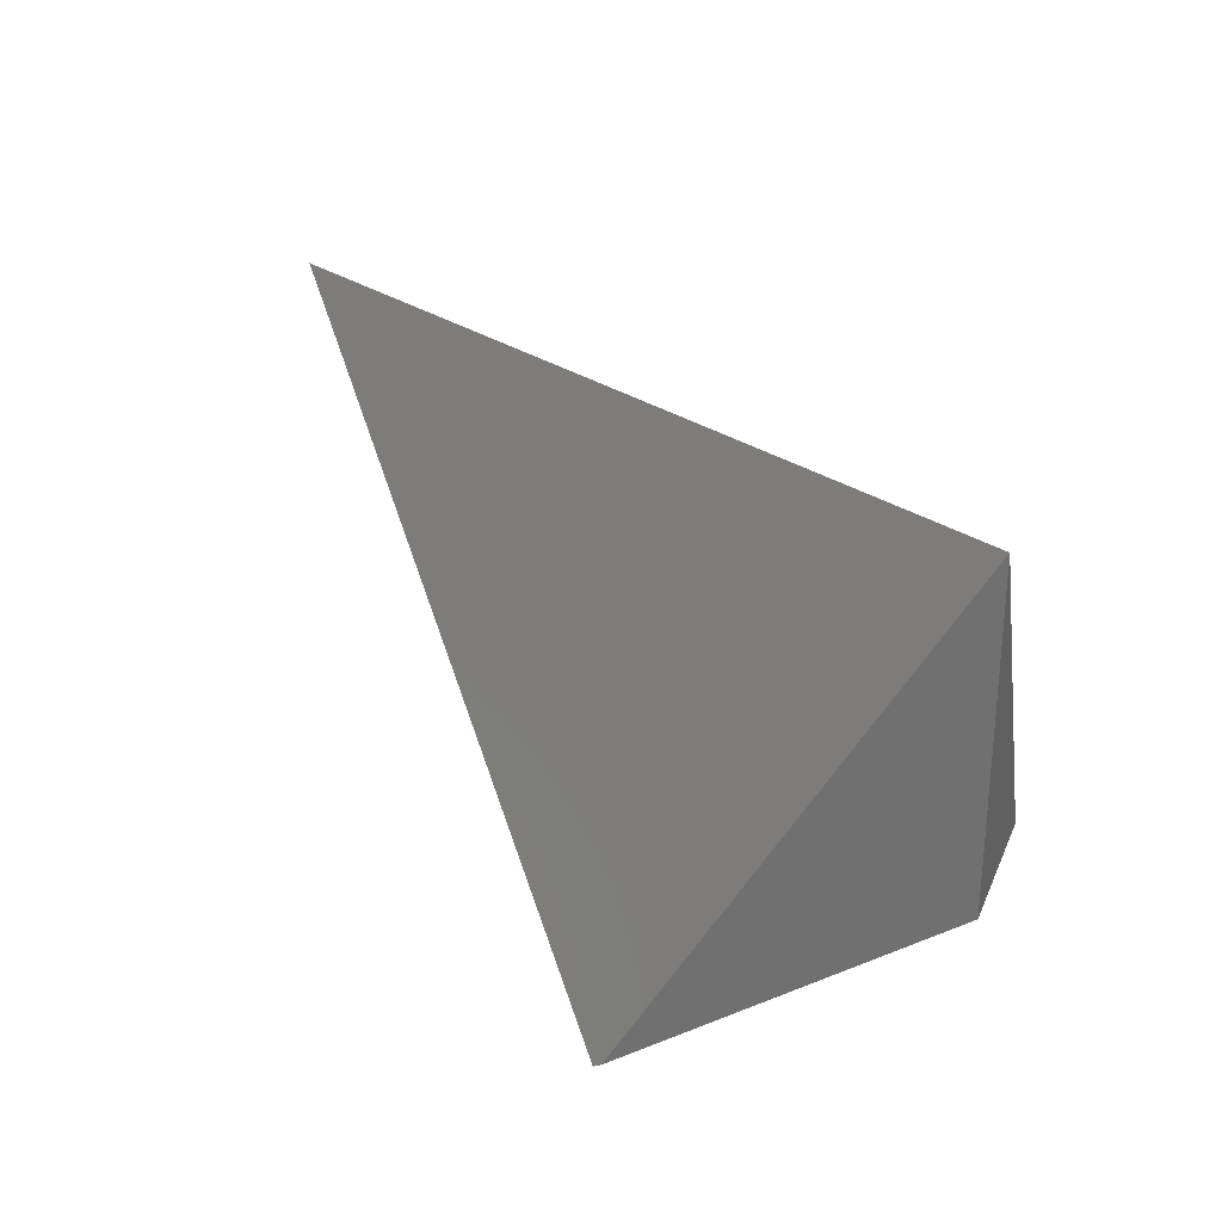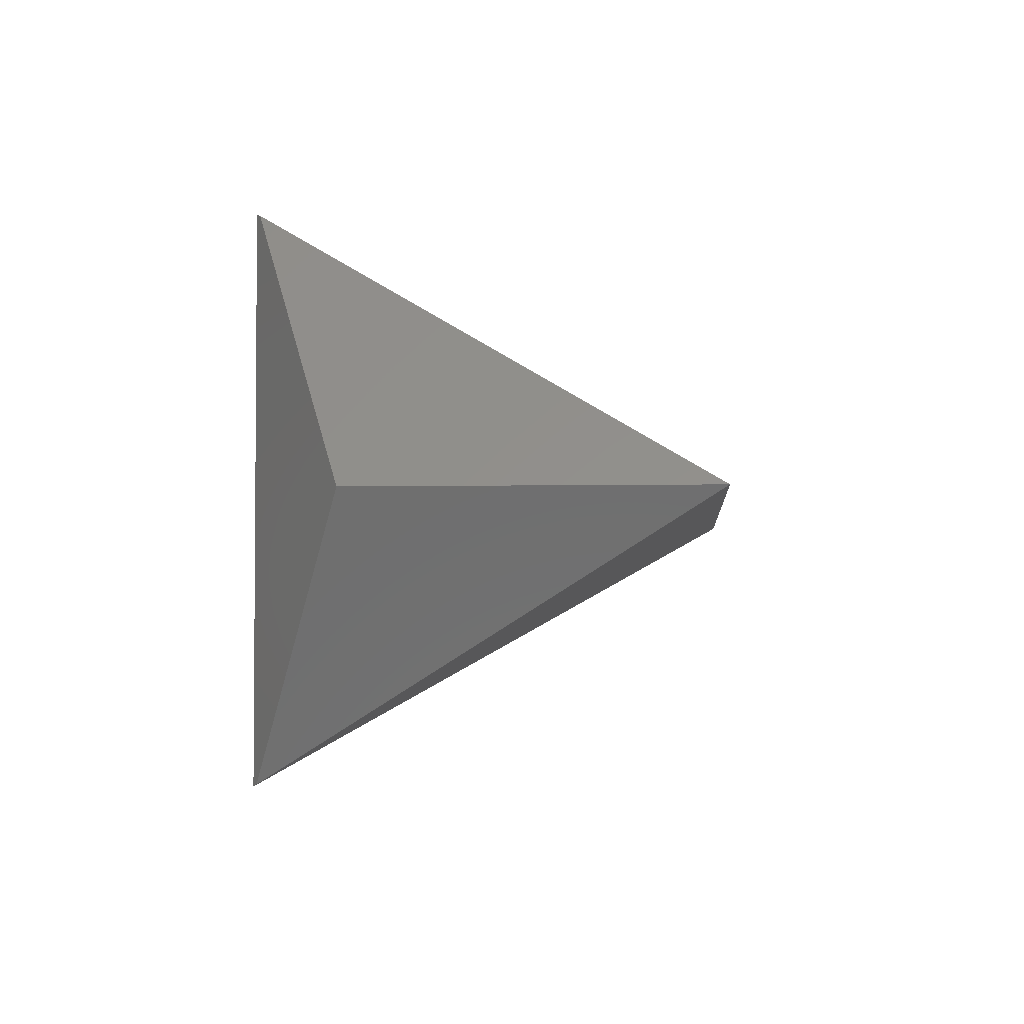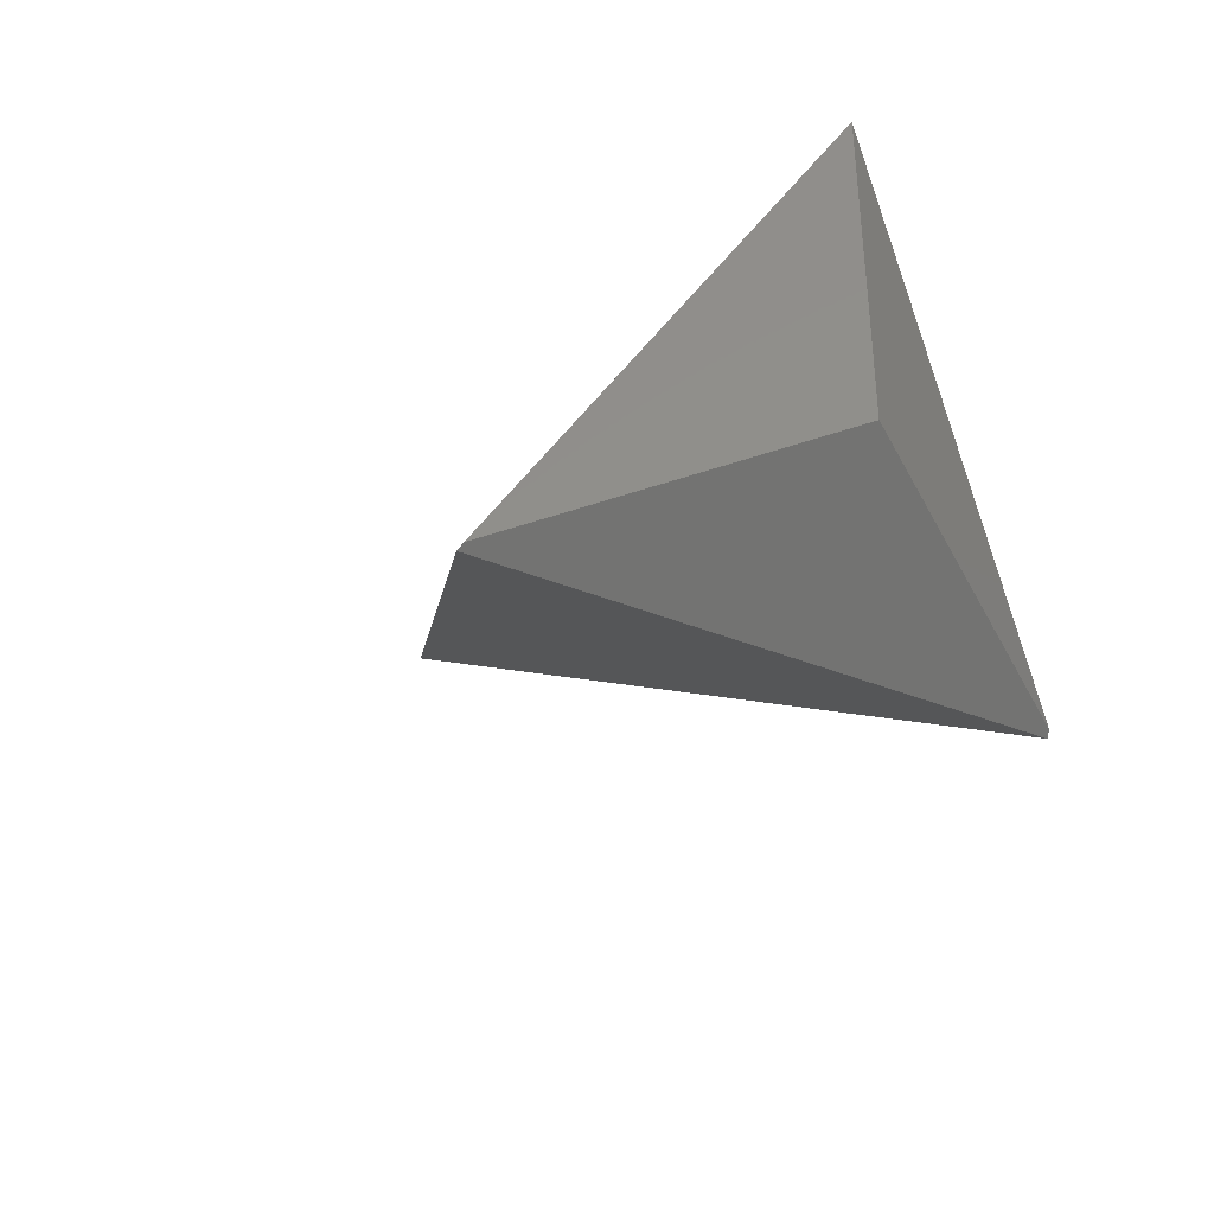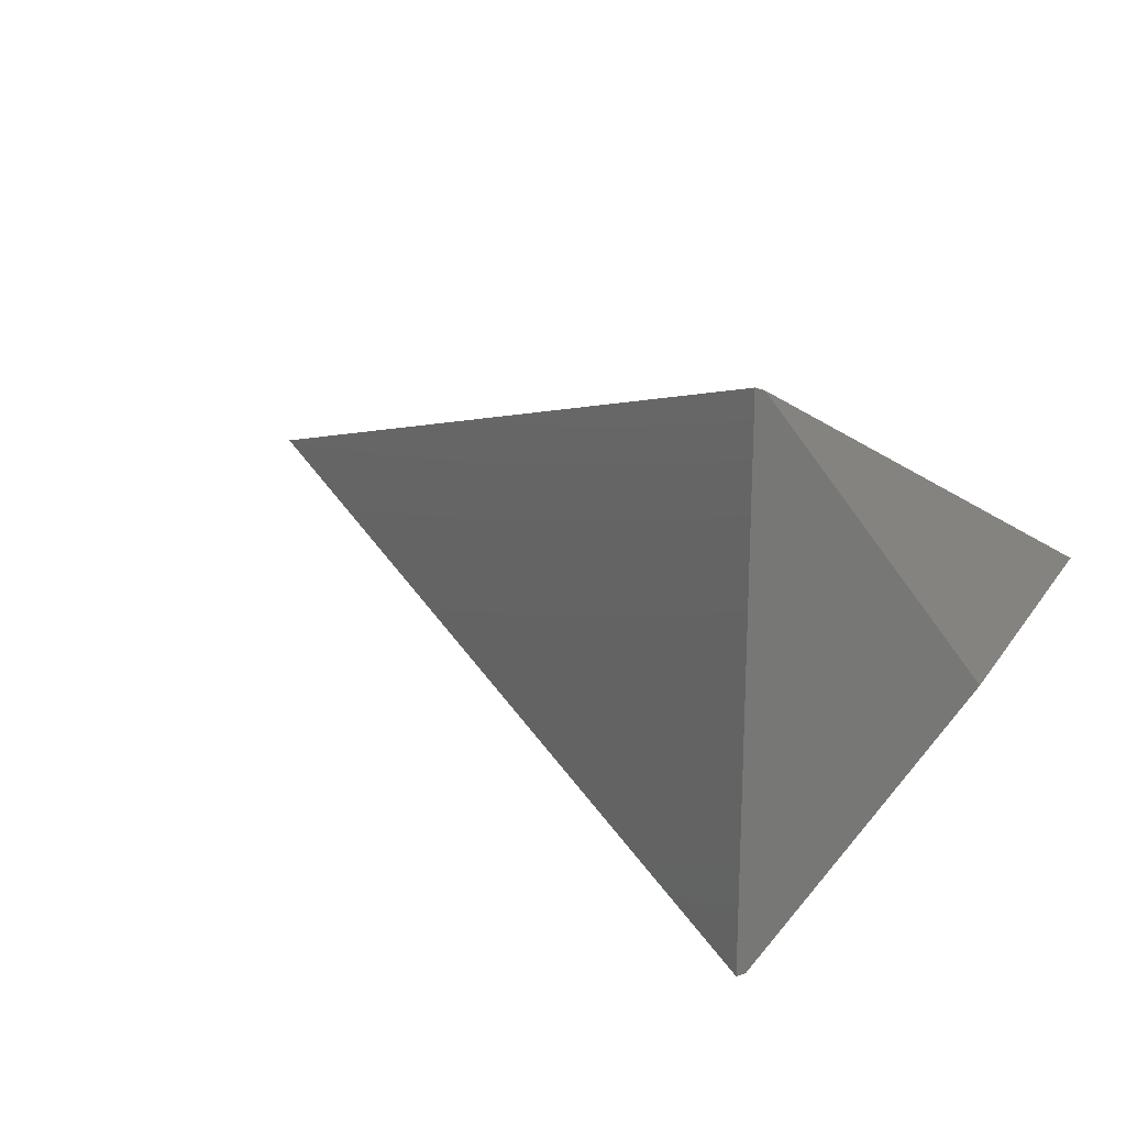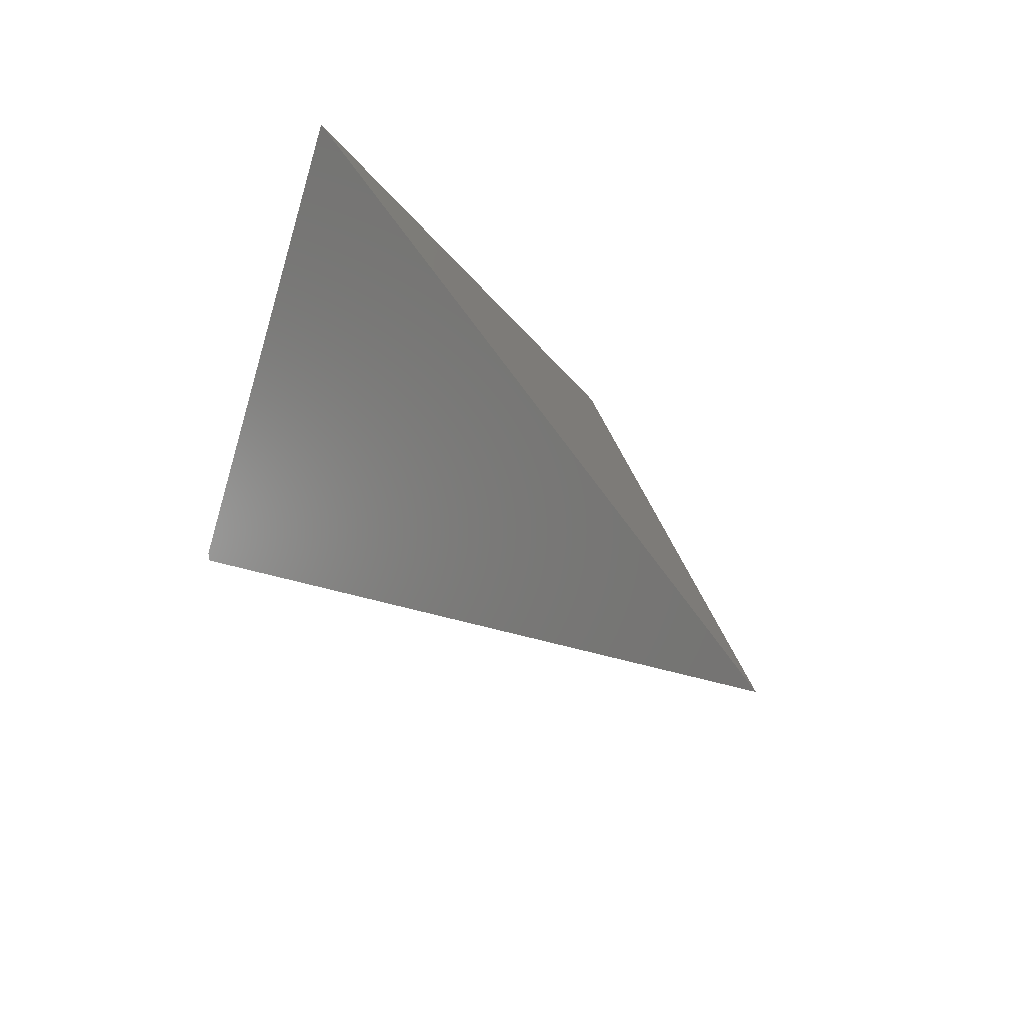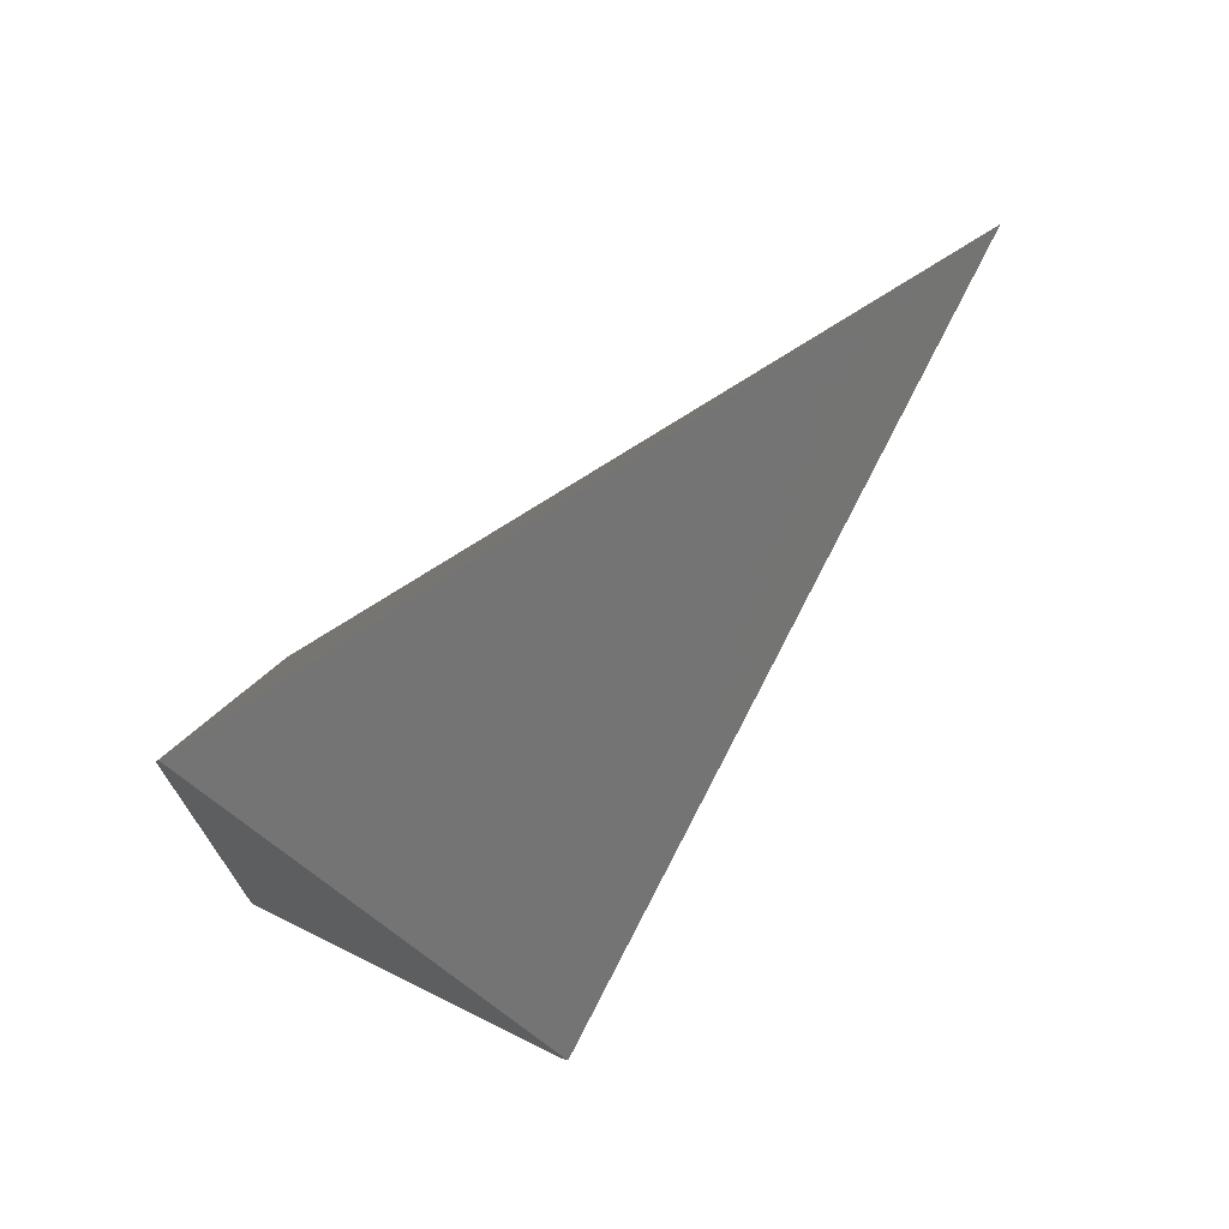
<metadata>
{"format":"stl","ext":"stl","renderer":"f3d","projection":"perspective","resolution":1024,"background":"white","views":[{"elev":27.7,"azim":47.3,"up":"+Y"},{"elev":-2.9,"azim":94.7,"up":"+Z"},{"elev":-36.7,"azim":62.1,"up":"+Y"},{"elev":21.0,"azim":24.9,"up":"+Z"},{"elev":50.7,"azim":-119.2,"up":"+Y"},{"elev":-46.1,"azim":-141.6,"up":"+Y"}]}
</metadata>
<code>
# stl→obj: 53 verts, 123 faces
v 0.976 -0.3968 -0.03879
v 0.9994 -0.335 -0.0009484
v 1 -0.382 0
v 1 -0.3334 0
v 0.9908 -0.3578 0.01493
v 0.9851 -0.3728 0.02408
v 0.976 -0.3968 0.03879
v 1 -0.3334 -1.236e-17
v 0.9914 -0.356 0.01385
v 1 -0.3334 2.772e-17
v 0.975 -0.3974 -0.01146
v 0.975 -0.3974 -0.03917
v 0.8715 -0.3334 1.907e-17
v 0.9256 -0.3669 0.02048
v 0.9262 -0.3672 0.02069
v 0.9287 -0.3688 0.02165
v 0.9301 -0.3697 0.02219
v 0.961 -0.3888 0.03389
v 0.9611 -0.3888 0.03391
v 0.961 -0.3888 0.03388
v 0.9302 -0.3697 0.02224
v 0.9304 -0.3698 0.0223
v 0.975 -0.3974 0.0115
v 0.975 -0.3974 0.03917
v 0.9611 -0.3888 0.03393
v 0.9611 -0.3888 0.03392
v 0.9403 -0.376 -0.02604
v 0.9391 -0.3752 -0.02558
v 0.9382 -0.3747 -0.02526
v 0.9391 -0.3752 -0.02557
v 0.9261 -0.3672 -0.02067
v 0.9307 -0.37 0.0224
v 0.9361 -0.3734 0.02445
v 0.9345 -0.3724 0.02385
v 0.9446 -0.3786 0.02766
v 0.9447 -0.3787 0.02771
v 0.9451 -0.3789 0.02784
v 0.9324 -0.3711 0.02304
v 0.9324 -0.3711 0.02305
v 0.9456 -0.3792 0.02804
v 0.9458 -0.3794 0.02813
v 0.9323 -0.371 0.02302
v 0.9344 -0.3723 0.02382
v 0.9335 -0.3717 0.02346
v 0.933 -0.3714 0.02327
v 0.933 -0.3714 0.02326
v 0.9314 -0.3704 0.02266
v 0.9602 -0.3882 0.03356
v 0.9596 -0.3879 0.03336
v 0.9605 -0.3884 0.03368
v 0.9607 -0.3886 0.03376
v 0.9605 -0.3885 0.03369
v 0.9595 -0.3879 0.03332
f 1 2 3
f 4 2 3
f 5 6 3
f 5 6 6
f 7 6 3
f 7 6 6
f 8 4 6
f 8 4 6
f 5 9 3
f 5 9 6
f 9 3 4
f 4 9 10
f 10 9 6
f 11 3 1
f 1 12 11
f 11 12 12
f 13 10 6
f 6 14 13
f 13 14 12
f 14 15 6
f 14 15 12
f 15 16 6
f 15 16 12
f 17 16 6
f 17 16 12
f 18 19 6
f 18 19 12
f 18 20 6
f 18 20 12
f 21 22 6
f 21 22 12
f 11 23 3
f 11 23 12
f 23 3 7
f 7 23 24
f 24 23 12
f 24 7 6
f 6 25 24
f 24 25 12
f 26 19 6
f 26 19 12
f 26 25 6
f 26 25 12
f 21 17 6
f 21 17 12
f 12 1 2
f 2 27 12
f 12 27 12
f 27 28 2
f 27 28 12
f 29 4 2
f 2 30 29
f 29 30 12
f 30 28 2
f 30 28 12
f 12 12 1
f 12 12 12
f 12 12 1
f 12 12 12
f 29 10 4
f 4 29 29
f 29 10 4
f 4 29 29
f 29 29 12
f 29 29 4
f 29 29 12
f 29 10 4
f 4 29 29
f 29 10 4
f 4 29 29
f 29 29 12
f 29 29 4
f 29 29 12
f 13 31 10
f 13 31 12
f 29 31 10
f 29 31 12
f 22 32 6
f 22 32 12
f 33 34 6
f 33 34 12
f 33 35 6
f 33 35 12
f 36 37 6
f 36 37 12
f 36 35 6
f 36 35 12
f 38 39 6
f 38 39 12
f 40 37 6
f 40 37 12
f 40 41 6
f 40 41 12
f 38 42 6
f 38 42 12
f 43 34 6
f 43 34 12
f 43 44 6
f 43 44 12
f 45 44 6
f 45 44 12
f 45 46 6
f 45 46 12
f 46 39 6
f 46 39 12
f 42 47 6
f 42 47 12
f 47 32 6
f 47 32 12
f 48 49 6
f 48 49 12
f 50 48 6
f 50 48 12
f 20 51 6
f 20 51 12
f 52 51 6
f 52 51 12
f 52 50 6
f 52 50 12
f 49 53 6
f 49 53 12
f 41 53 6
f 41 53 12

</code>
